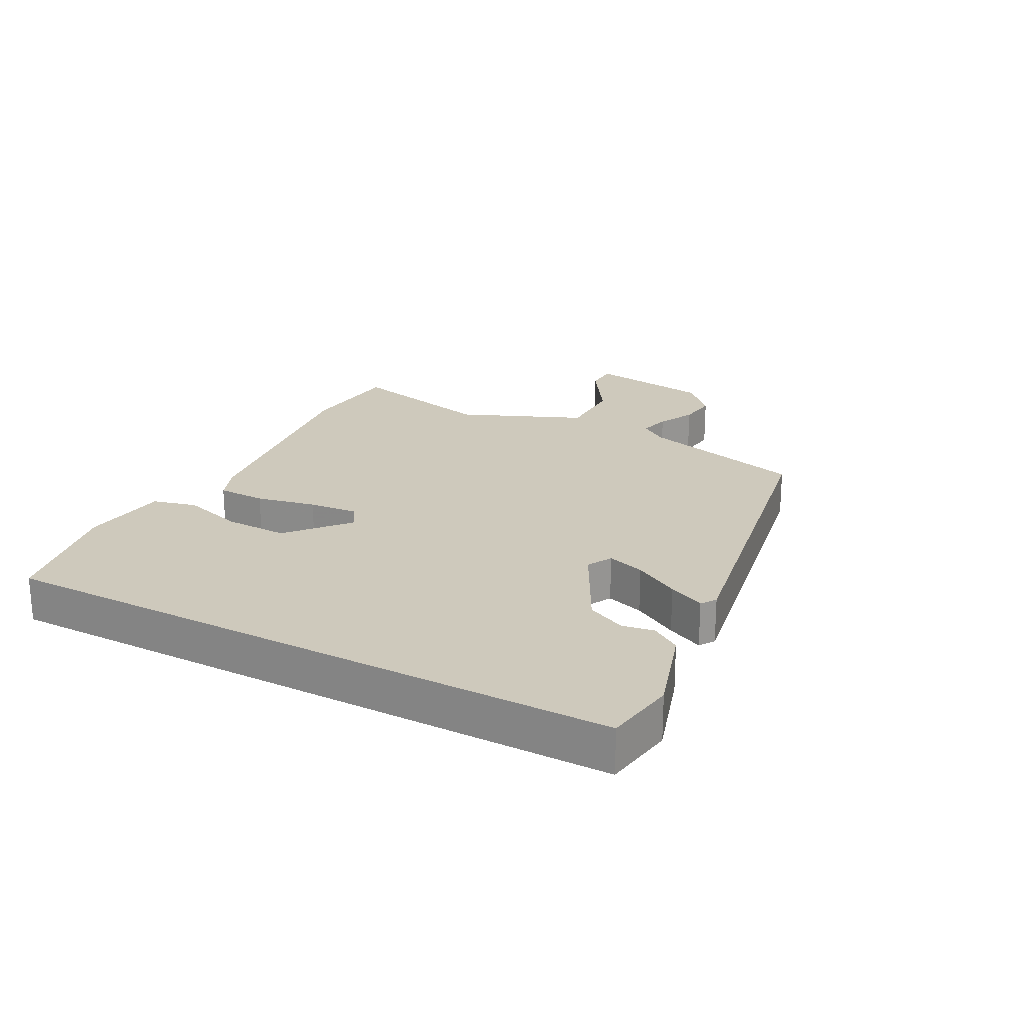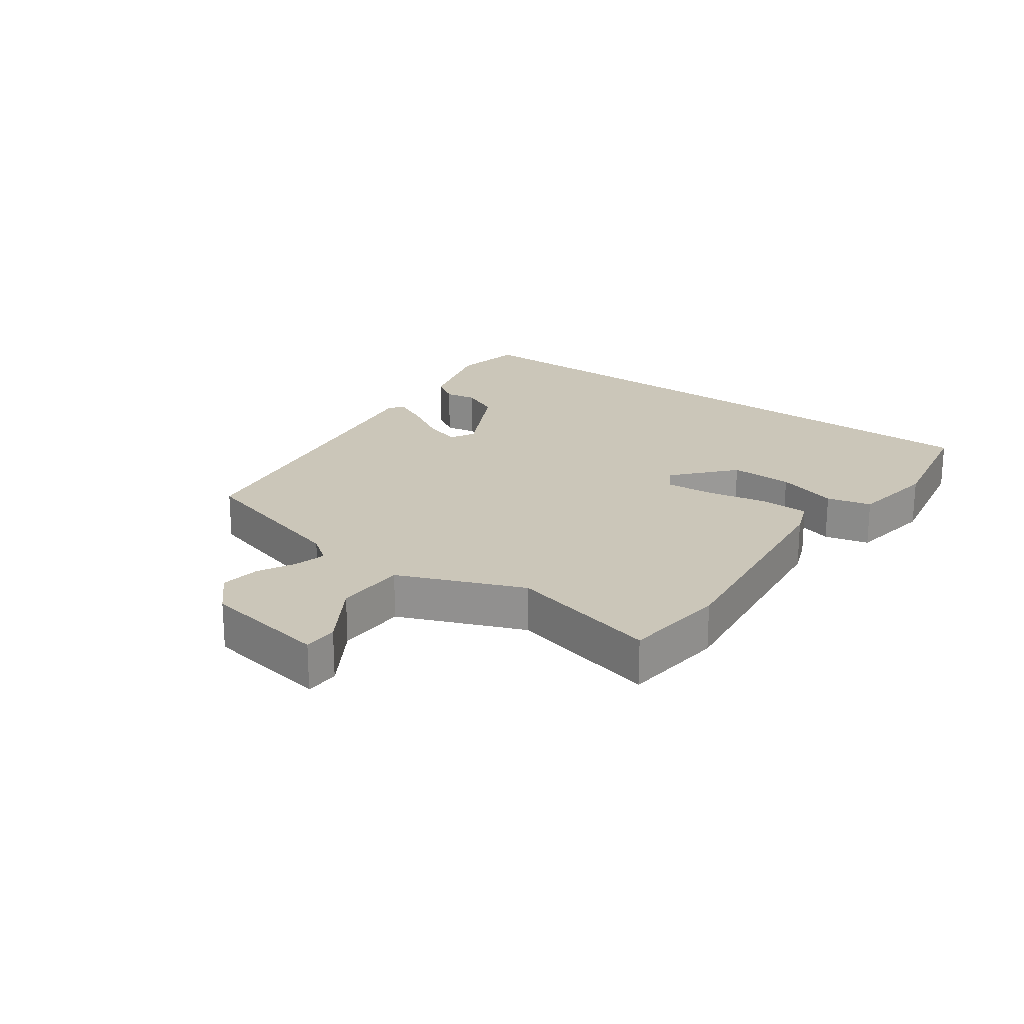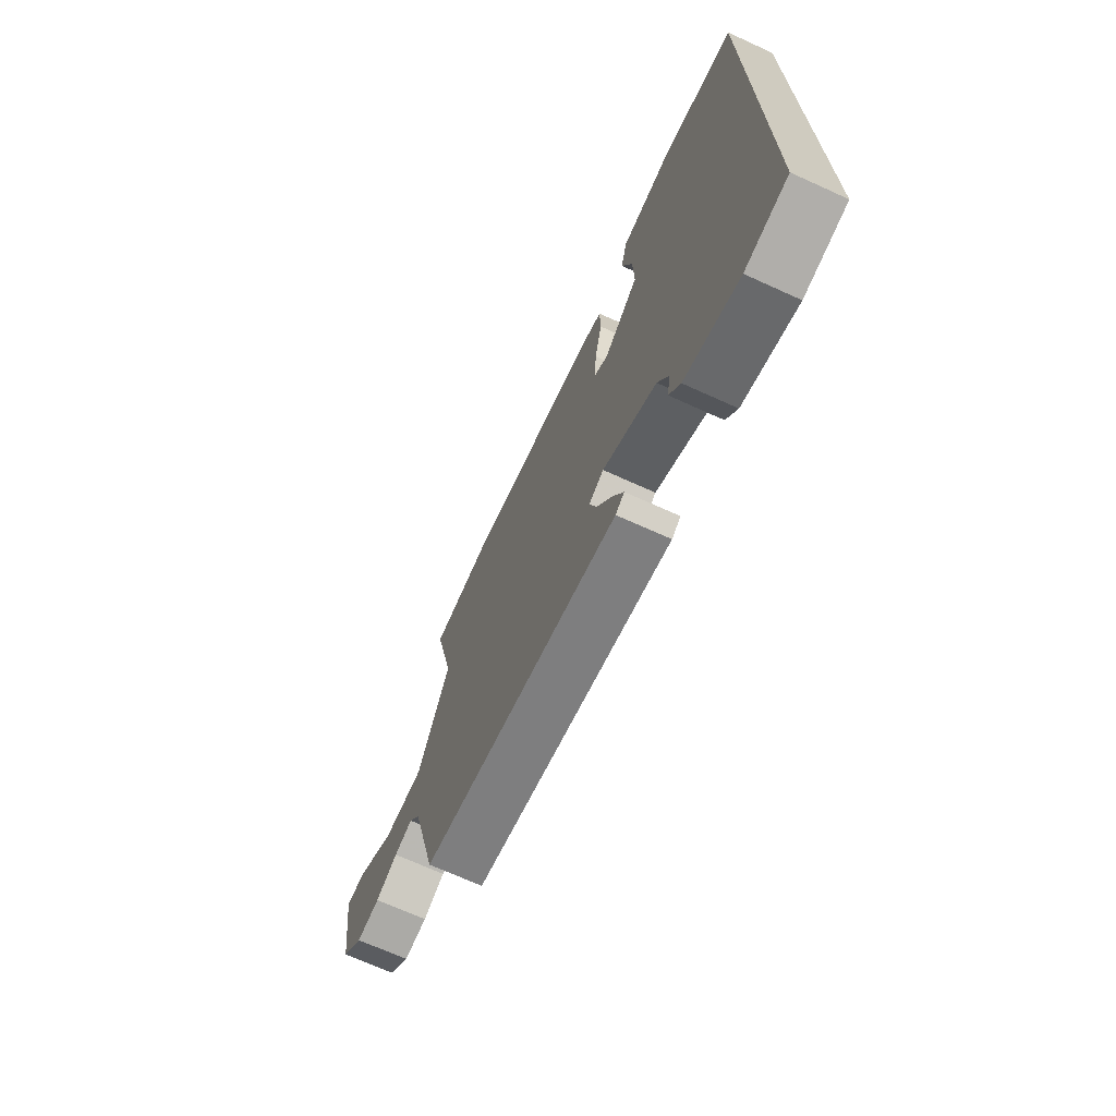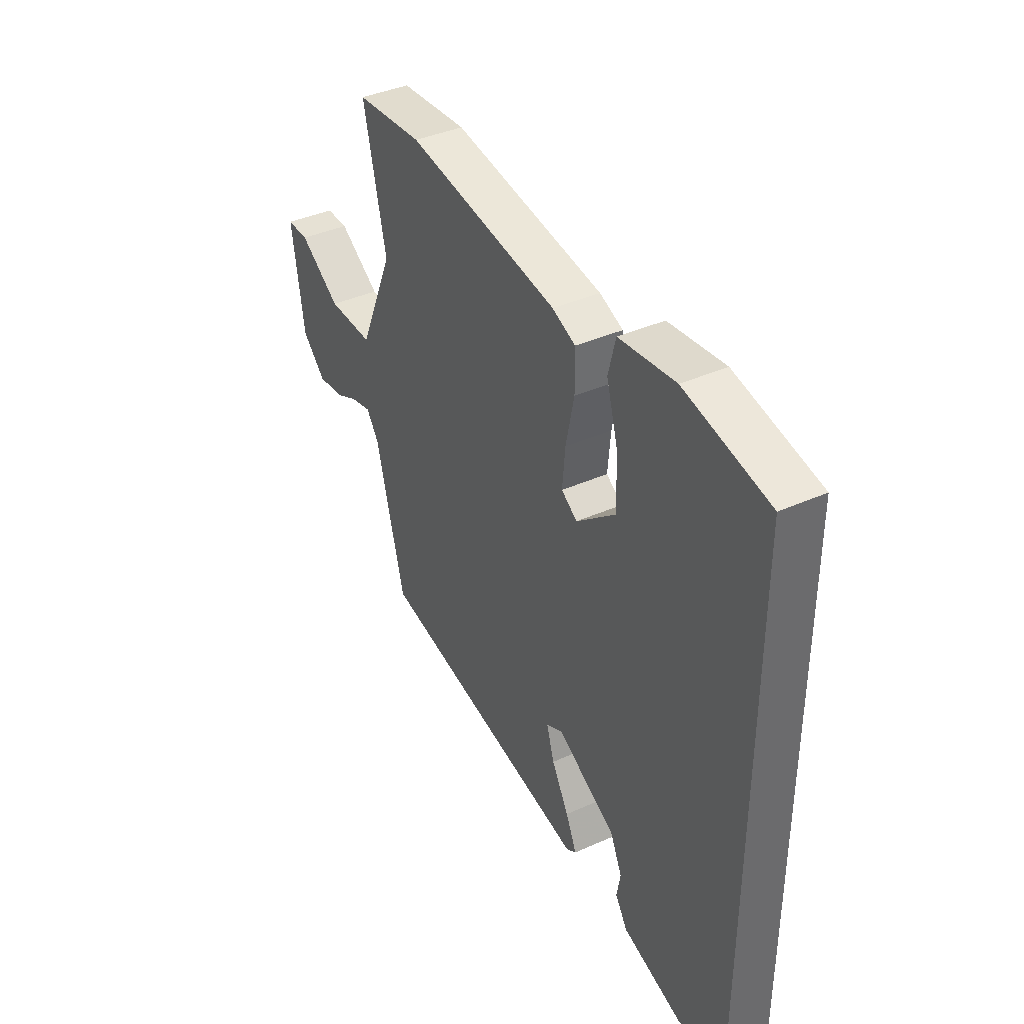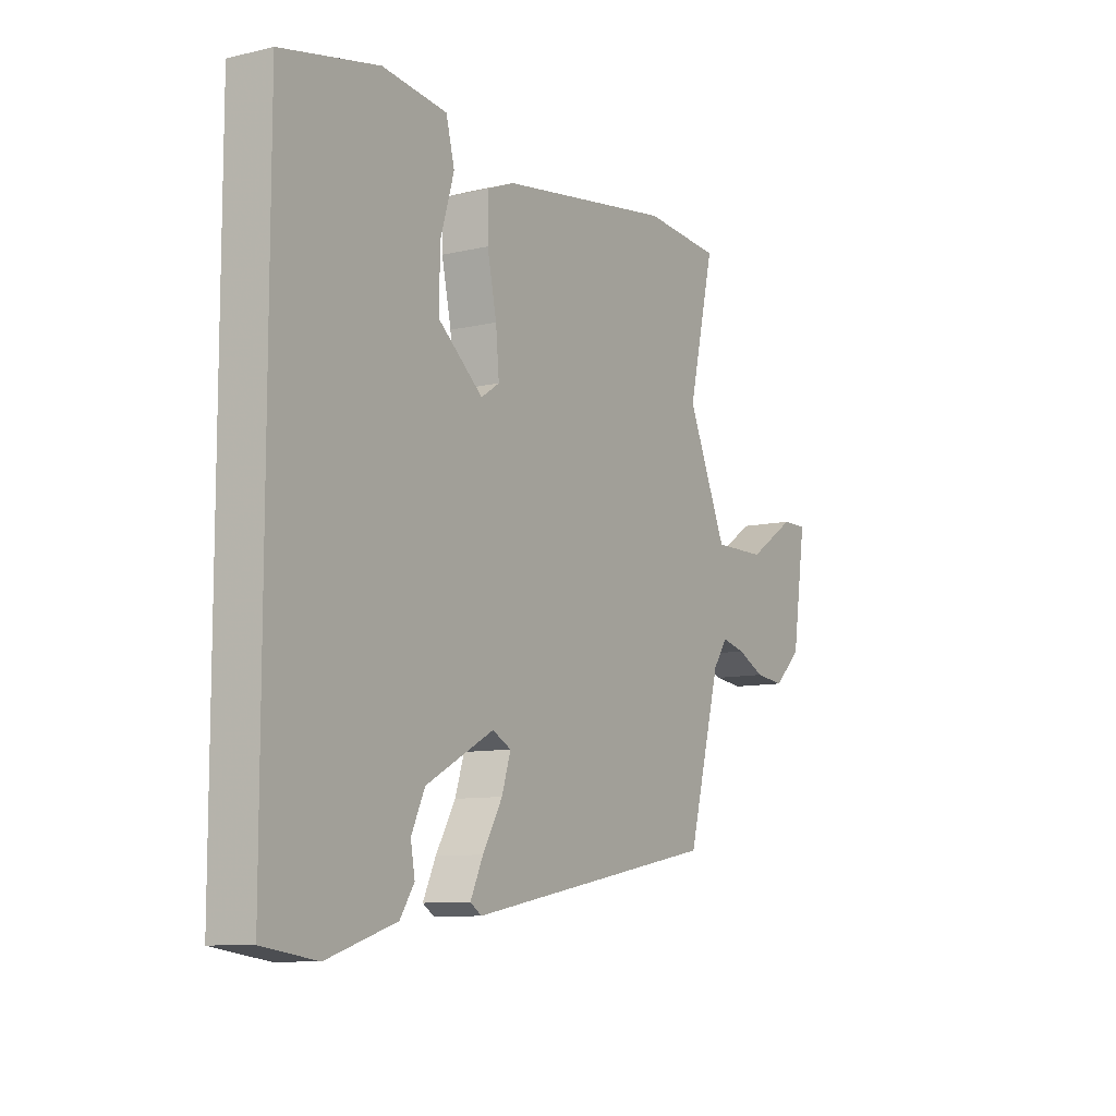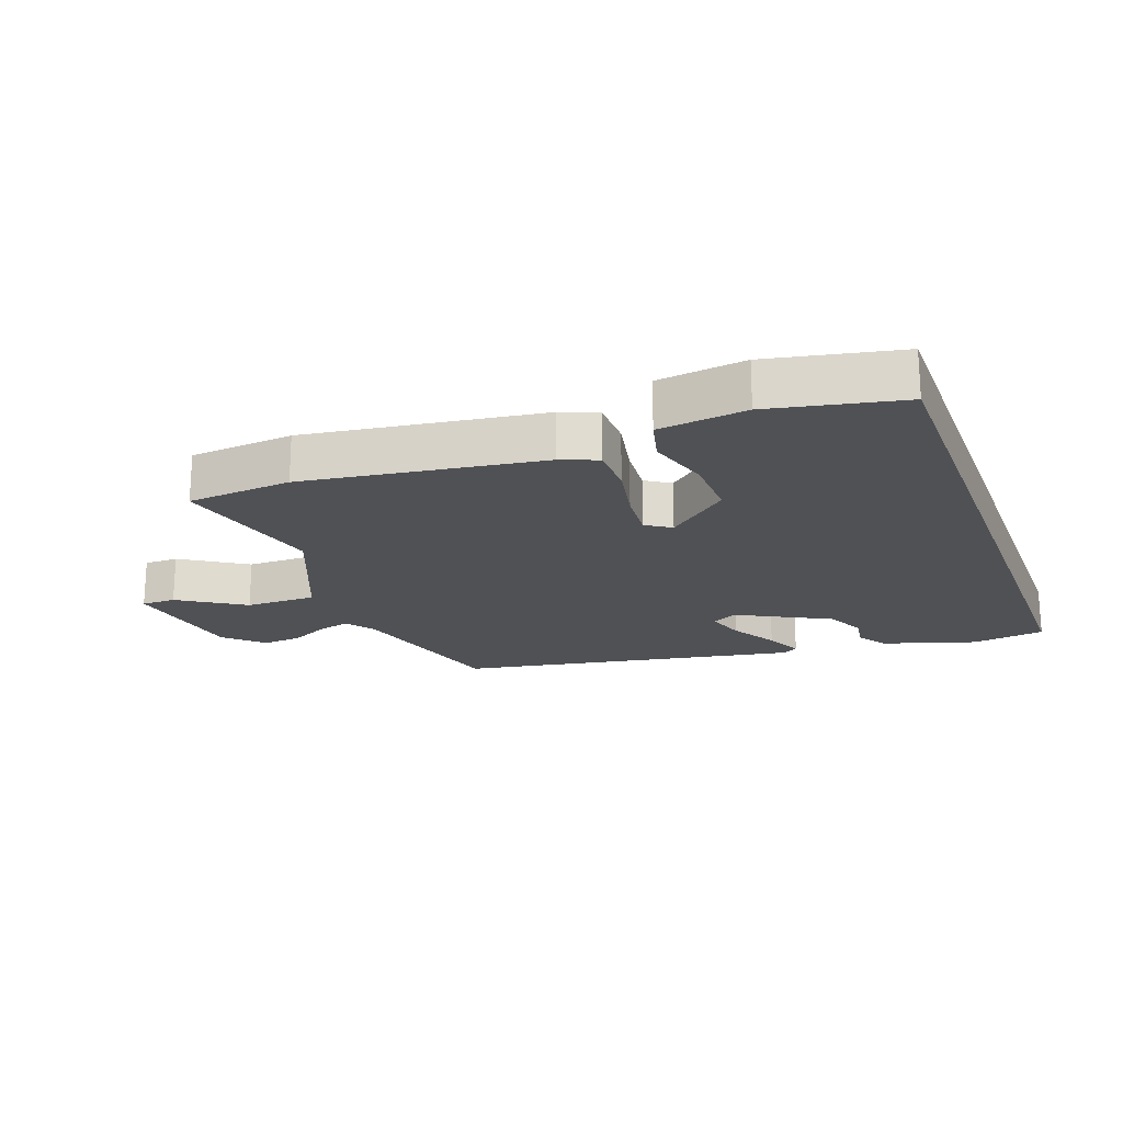
<metadata>
{"format":"obj","ext":"obj","renderer":"f3d","projection":"perspective","resolution":1024,"background":"white","views":[{"elev":22.4,"azim":118.4,"up":"+Y"},{"elev":21.0,"azim":-52.9,"up":"+Y"},{"elev":-69.8,"azim":65.6,"up":"+Z"},{"elev":39.2,"azim":60.8,"up":"+Z"},{"elev":-9.5,"azim":121.8,"up":"+Z"},{"elev":-20.0,"azim":20.6,"up":"+Y"}]}
</metadata>
<code>
v 0.5 0.07 -0.526
v 0.385 0.07 -0.543
v 0.238 0.07 -0.496
v 0.208 0.07 -0.45
v 0.217 0.07 -0.399
v 0.188 0.07 -0.337
v 0.043 0.07 -0.259
v 0.003 0.07 -0.28
v 0.022 0.07 -0.34
v 0.064 0.07 -0.413
v 0.091 0.07 -0.471
v 0.067 0.07 -0.487
v -0.47 0.07 -0.386
v -0.541 0.07 -0.12
v -0.572 0.07 -0.076
v -0.622 0.07 -0.088
v -0.681 0.07 -0.117
v -0.744 0.07 -0.124
v -0.802 0.07 -0.069
v -0.832 0.07 0.13
v -0.778 0.07 0.13
v -0.676 0.07 0.064
v -0.564 0.07 0.063
v -0.48 0.07 0.258
v -0.536 0.07 0.497
v -0.371 0.07 0.511
v 0.002 0.07 0.456
v 0.059 0.07 0.433
v 0.06 0.07 0.356
v 0.04 0.07 0.261
v 0.033 0.07 0.183
v 0.072 0.07 0.157
v 0.168 0.07 0.237
v 0.166 0.07 0.337
v 0.137 0.07 0.435
v 0.155 0.07 0.505
v 0.293 0.07 0.522
v 0.5 0.07 0.478
v 0.5 0 -0.526
v 0.385 0 -0.543
v 0.238 0 -0.496
v 0.208 0 -0.45
v 0.217 0 -0.399
v 0.188 0 -0.337
v 0.043 0 -0.259
v 0.003 0 -0.28
v 0.022 0 -0.34
v 0.064 0 -0.413
v 0.091 0 -0.471
v 0.067 0 -0.487
v -0.47 0 -0.386
v -0.541 0 -0.12
v -0.572 0 -0.076
v -0.622 0 -0.088
v -0.681 0 -0.117
v -0.744 0 -0.124
v -0.802 0 -0.069
v -0.832 0 0.13
v -0.778 0 0.13
v -0.676 0 0.064
v -0.564 0 0.063
v -0.48 0 0.258
v -0.536 0 0.497
v -0.371 0 0.511
v 0.002 0 0.456
v 0.059 0 0.433
v 0.06 0 0.356
v 0.04 0 0.261
v 0.033 0 0.183
v 0.072 0 0.157
v 0.168 0 0.237
v 0.166 0 0.337
v 0.137 0 0.435
v 0.155 0 0.505
v 0.293 0 0.522
v 0.5 0 0.478
f 37 38 1
f 36 37 1
f 35 36 1
f 34 35 1
f 1 2 3
f 34 1 3
f 33 34 3
f 28 29 30
f 27 28 30
f 26 27 30
f 25 26 30
f 24 25 30
f 23 24 30 31
f 20 21 22
f 19 20 22
f 18 19 22
f 17 18 22
f 16 17 22
f 15 16 22 23
f 23 31 32
f 15 23 32
f 14 15 32
f 12 13 14
f 11 12 14
f 10 11 14
f 9 10 14
f 3 4 5
f 33 3 5
f 32 33 5 6
f 8 9 14
f 7 8 14 32
f 6 7 32
f 39 76 75
f 39 75 74
f 39 74 73
f 39 73 72
f 41 40 39
f 41 39 72
f 41 72 71
f 68 67 66
f 68 66 65
f 68 65 64
f 68 64 63
f 68 63 62
f 69 68 62 61
f 60 59 58
f 60 58 57
f 60 57 56
f 60 56 55
f 60 55 54
f 61 60 54 53
f 70 69 61
f 70 61 53
f 70 53 52
f 52 51 50
f 52 50 49
f 52 49 48
f 52 48 47
f 43 42 41
f 43 41 71
f 44 43 71 70
f 52 47 46
f 70 52 46 45
f 70 45 44
f 1 39 40 2
f 2 40 41 3
f 3 41 42 4
f 4 42 43 5
f 5 43 44 6
f 6 44 45 7
f 7 45 46 8
f 8 46 47 9
f 9 47 48 10
f 10 48 49 11
f 11 49 50 12
f 12 50 51 13
f 13 51 52 14
f 14 52 53 15
f 15 53 54 16
f 16 54 55 17
f 17 55 56 18
f 18 56 57 19
f 19 57 58 20
f 20 58 59 21
f 21 59 60 22
f 22 60 61 23
f 23 61 62 24
f 24 62 63 25
f 25 63 64 26
f 26 64 65 27
f 27 65 66 28
f 28 66 67 29
f 29 67 68 30
f 30 68 69 31
f 31 69 70 32
f 32 70 71 33
f 33 71 72 34
f 34 72 73 35
f 35 73 74 36
f 36 74 75 37
f 37 75 76 38
f 38 76 39 1

</code>
